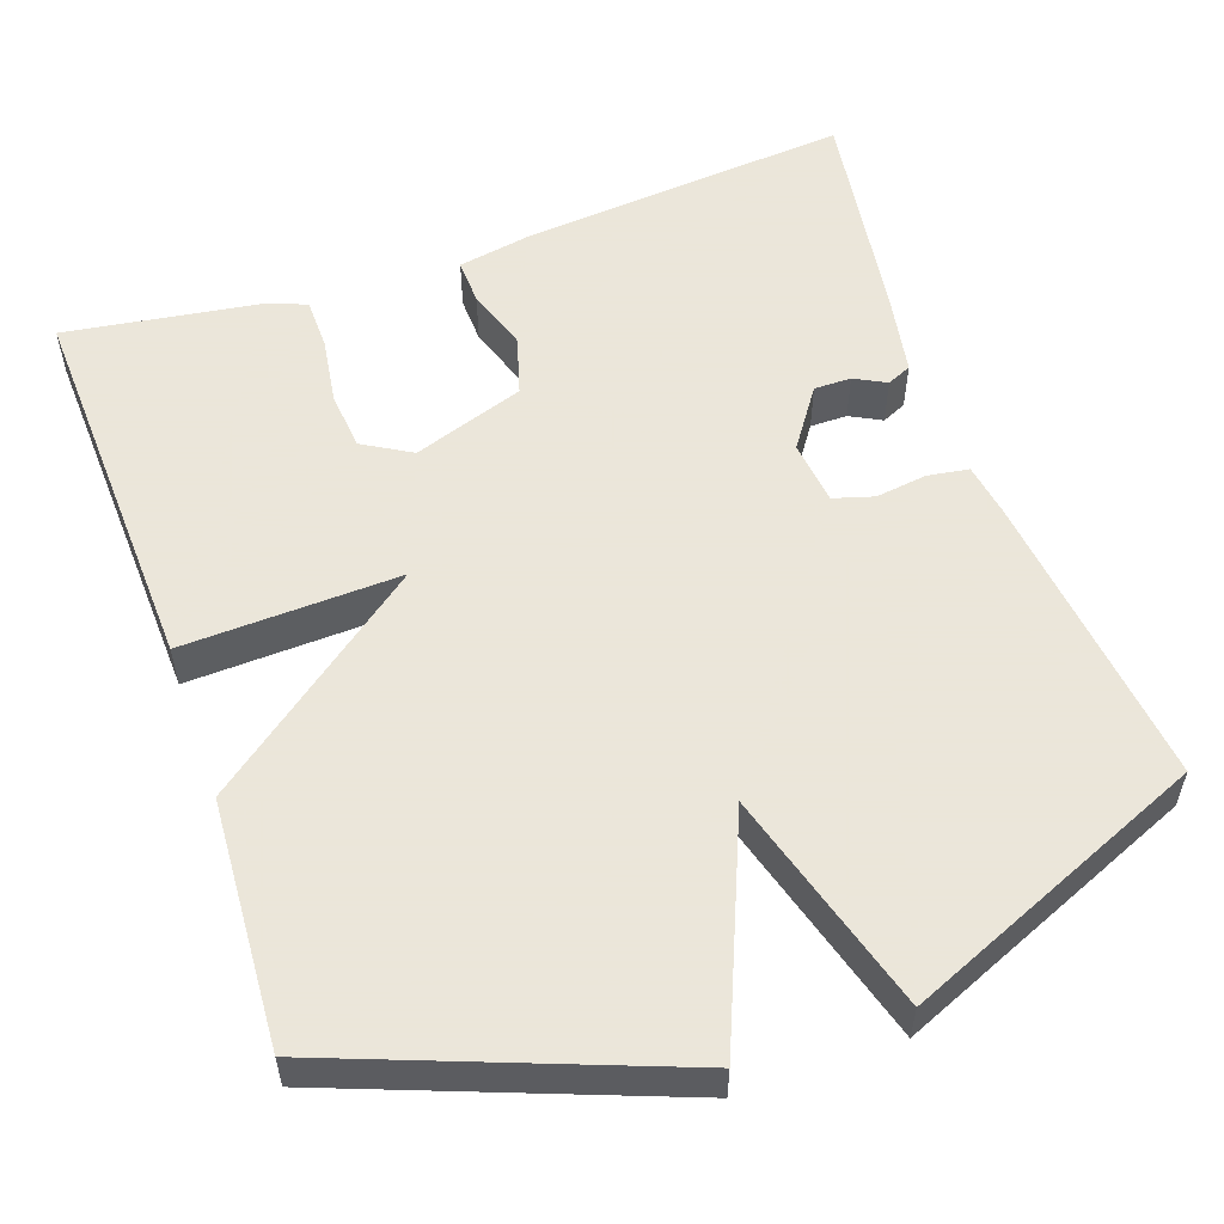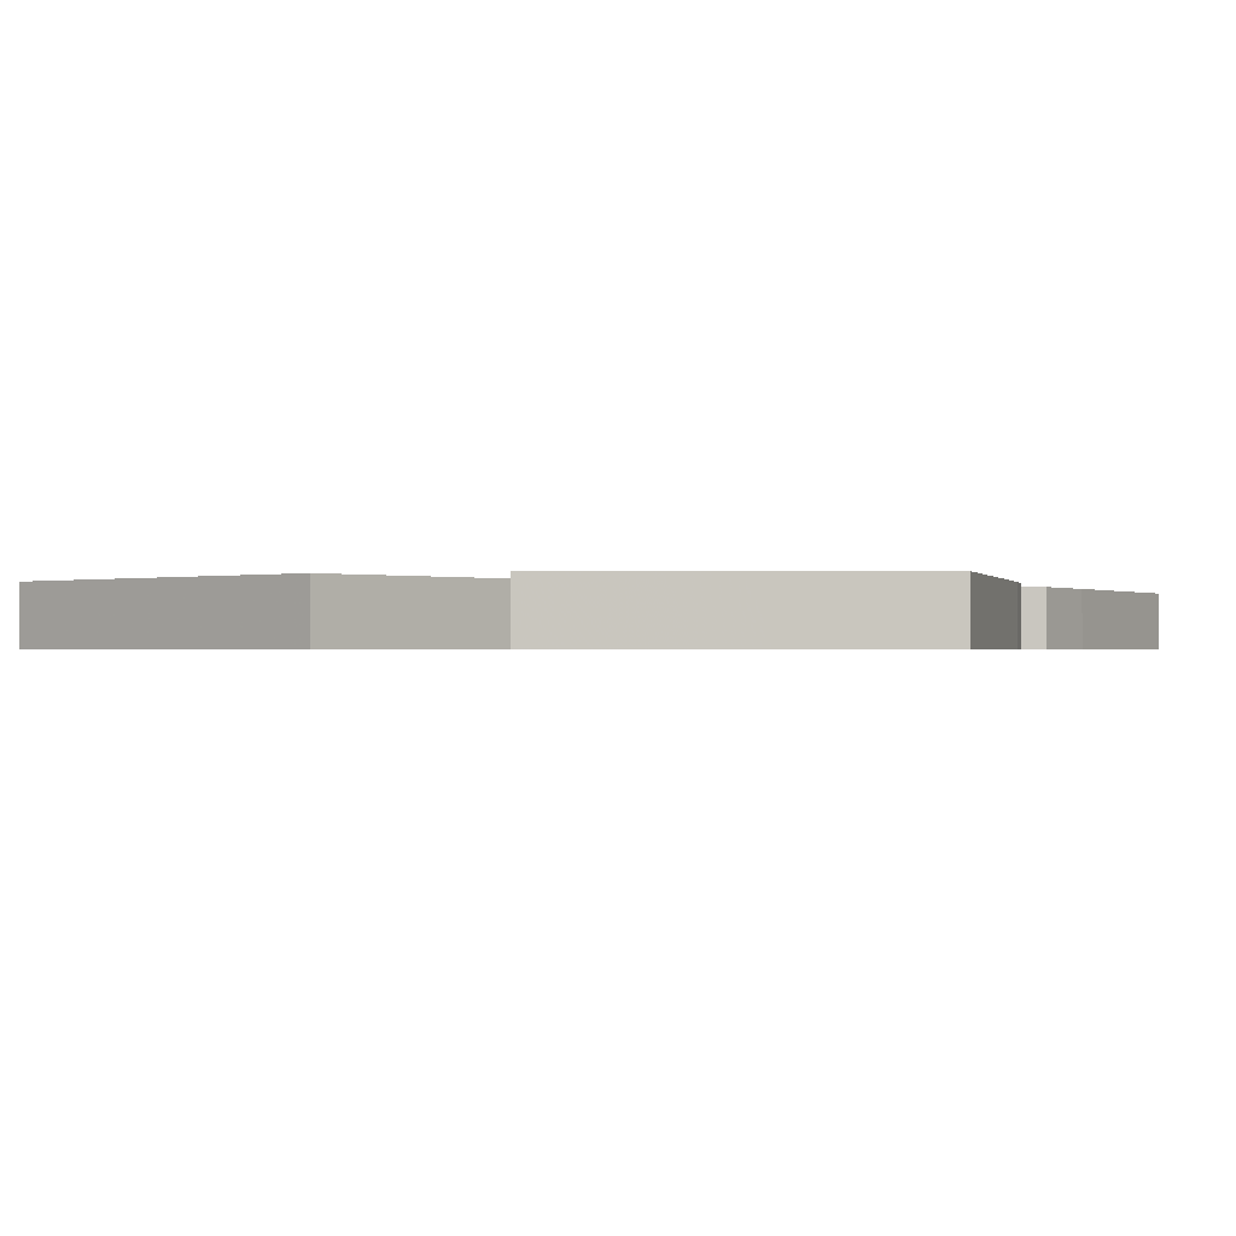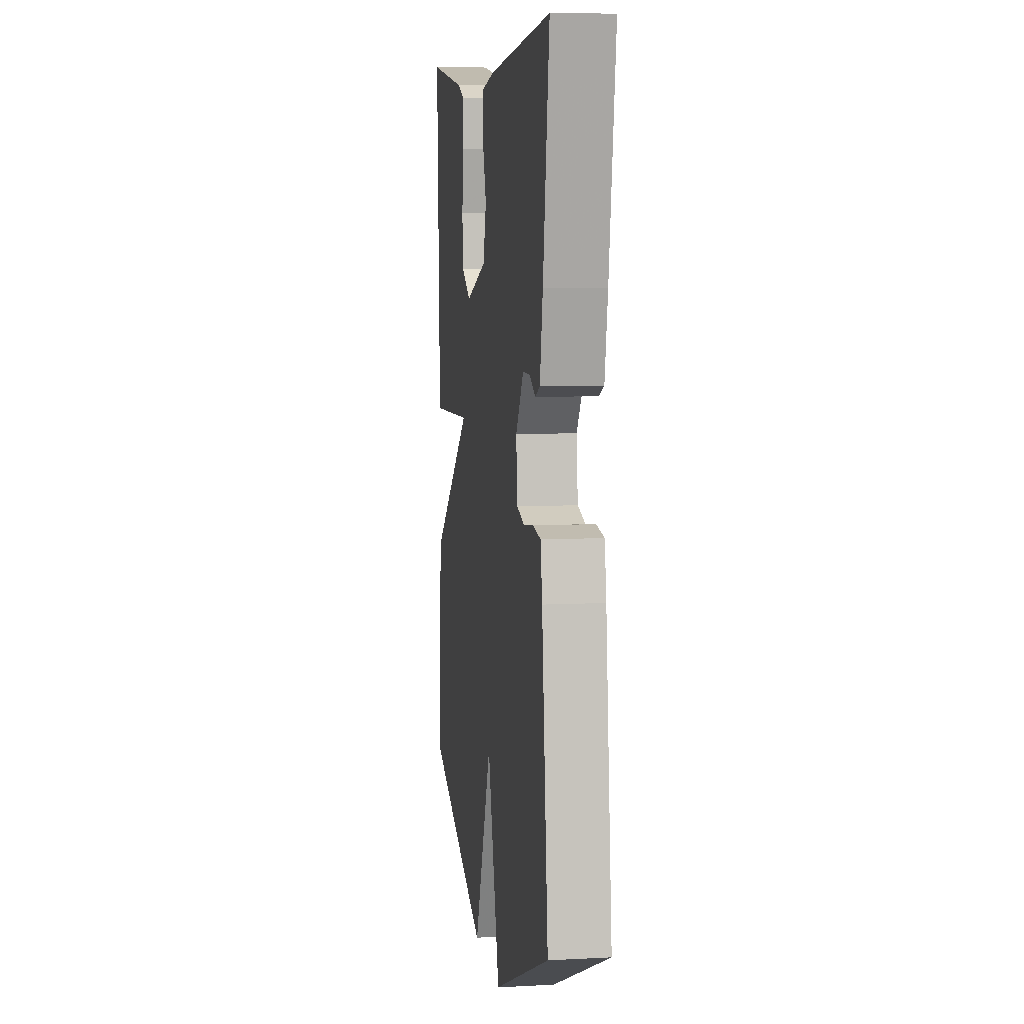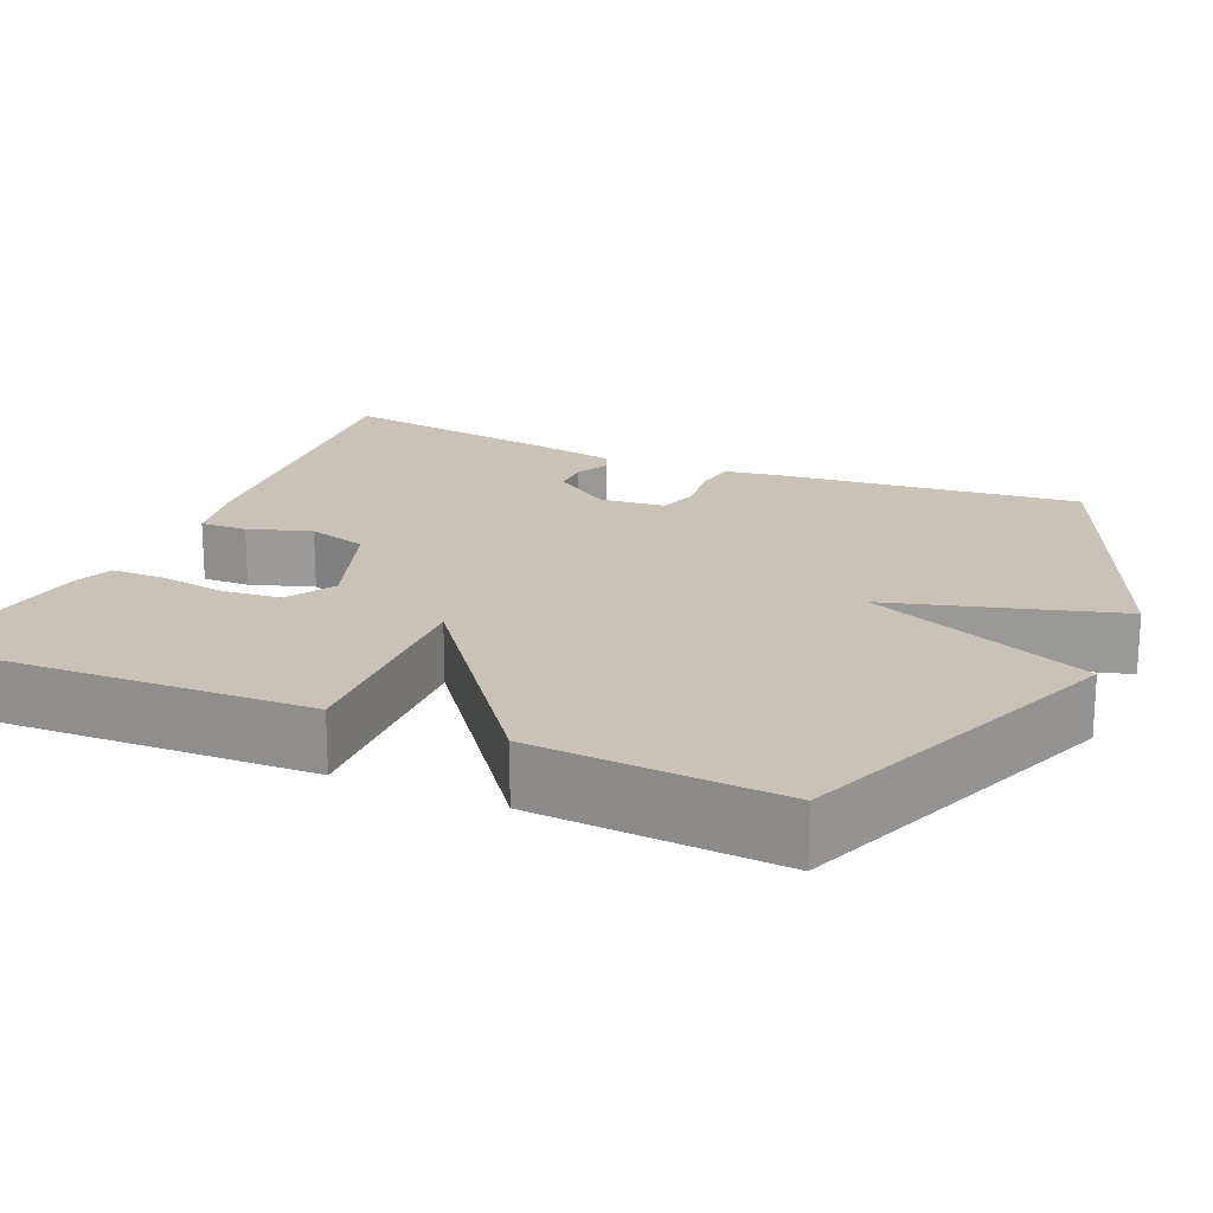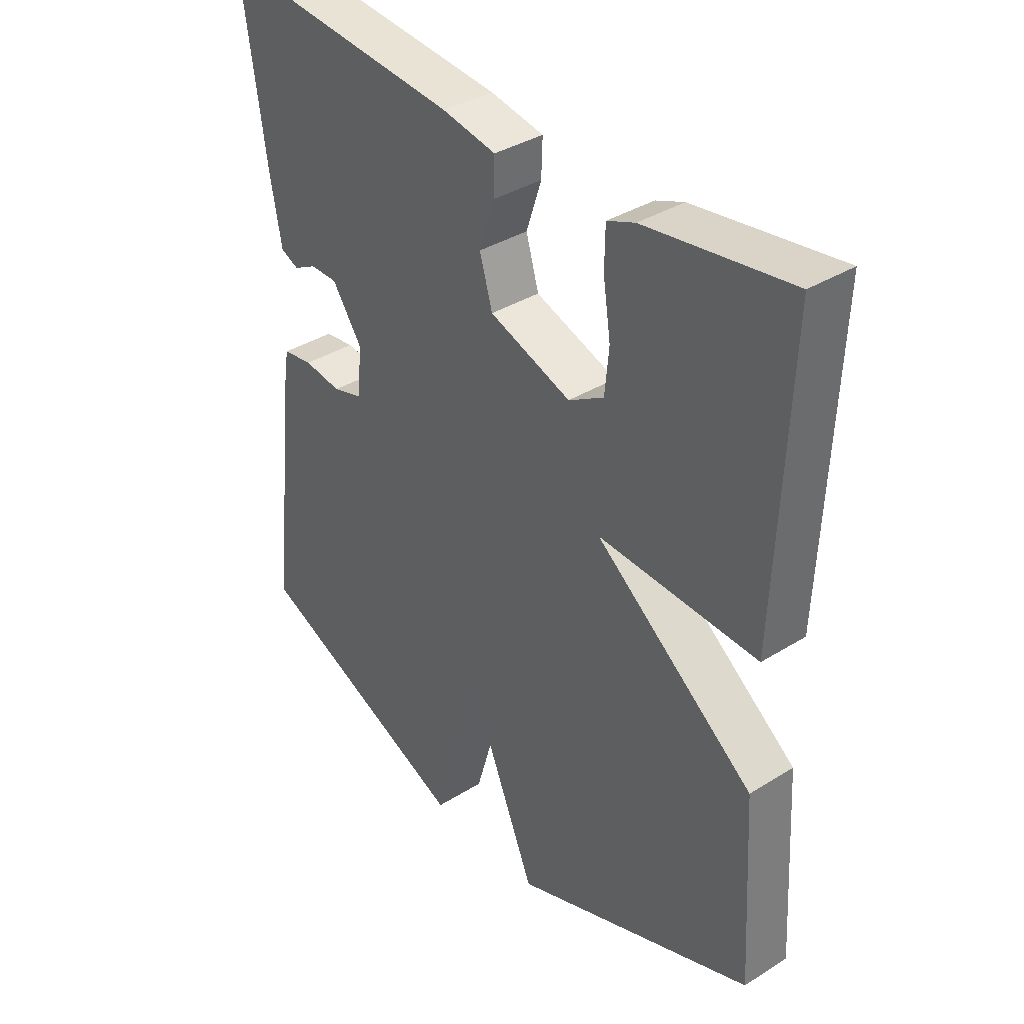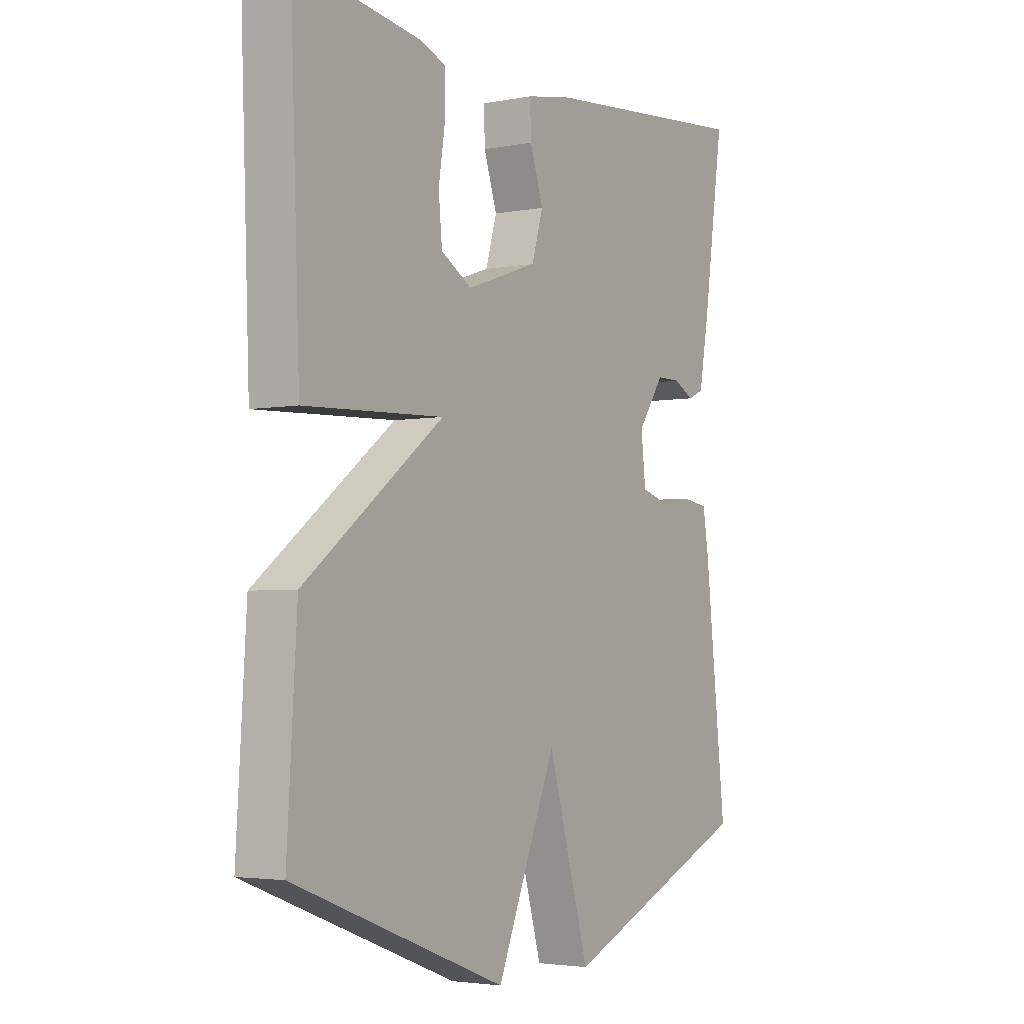
<metadata>
{"format":"obj","ext":"obj","renderer":"f3d","projection":"perspective","resolution":1024,"background":"white","views":[{"elev":55.0,"azim":160.7,"up":"+Y"},{"elev":-0.7,"azim":-159.0,"up":"+Y"},{"elev":7.6,"azim":-98.4,"up":"+Z"},{"elev":19.4,"azim":113.7,"up":"+Y"},{"elev":36.9,"azim":51.1,"up":"+Z"},{"elev":-3.5,"azim":122.8,"up":"+Z"}]}
</metadata>
<code>
v -0.5 0.07 0.5
v -0.08 0.07 0.462
v 0.012 0.07 0.445
v 0.01 0.07 0.386
v -0.016 0.07 0.307
v 0.006 0.07 0.232
v 0.147 0.07 0.183
v 0.208 0.07 0.219
v 0.215 0.07 0.293
v 0.202 0.07 0.378
v 0.203 0.07 0.444
v 0.251 0.07 0.463
v 0.5 0.07 0.5
v 0.481 0.07 0.01
v 0.206 0.07 0.021
v 0.481 0.07 -0.19
v 0.5 0.07 -0.5
v 0.08 0.07 -0.66
v -0.038 0.07 -0.377
v -0.12 0.07 -0.66
v -0.5 0.07 -0.5
v -0.458 0.07 -0.119
v -0.447 0.07 -0.05
v -0.395 0.07 -0.042
v -0.33 0.07 -0.051
v -0.279 0.07 -0.036
v -0.27 0.07 0.046
v -0.322 0.07 0.121
v -0.369 0.07 0.121
v -0.409 0.07 0.1
v -0.44 0.07 0.114
v -0.459 0.07 0.219
v -0.5 0 0.5
v -0.08 0 0.462
v 0.012 0 0.445
v 0.01 0 0.386
v -0.016 0 0.307
v 0.006 0 0.232
v 0.147 0 0.183
v 0.208 0 0.219
v 0.215 0 0.293
v 0.202 0 0.378
v 0.203 0 0.444
v 0.251 0 0.463
v 0.5 0 0.5
v 0.481 0 0.01
v 0.206 0 0.021
v 0.481 0 -0.19
v 0.5 0 -0.5
v 0.08 0 -0.66
v -0.038 0 -0.377
v -0.12 0 -0.66
v -0.5 0 -0.5
v -0.458 0 -0.119
v -0.447 0 -0.05
v -0.395 0 -0.042
v -0.33 0 -0.051
v -0.279 0 -0.036
v -0.27 0 0.046
v -0.322 0 0.121
v -0.369 0 0.121
v -0.409 0 0.1
v -0.44 0 0.114
v -0.459 0 0.219
f 3 4 5
f 2 3 5
f 1 2 5
f 32 1 5
f 31 32 5
f 30 31 5
f 29 30 5
f 28 29 5 6
f 27 28 6 7
f 26 27 7
f 23 24 25
f 22 23 25
f 21 22 25
f 20 21 25
f 19 20 25
f 19 25 26
f 17 18 19
f 16 17 19
f 15 16 19
f 15 19 26 7
f 12 13 14
f 11 12 14
f 10 11 14
f 9 10 14
f 8 9 14 15
f 7 8 15
f 37 36 35
f 37 35 34
f 37 34 33
f 37 33 64
f 37 64 63
f 37 63 62
f 37 62 61
f 38 37 61 60
f 39 38 60 59
f 39 59 58
f 57 56 55
f 57 55 54
f 57 54 53
f 57 53 52
f 57 52 51
f 58 57 51
f 51 50 49
f 51 49 48
f 51 48 47
f 39 58 51 47
f 46 45 44
f 46 44 43
f 46 43 42
f 46 42 41
f 47 46 41 40
f 47 40 39
f 1 33 34 2
f 2 34 35 3
f 3 35 36 4
f 4 36 37 5
f 5 37 38 6
f 6 38 39 7
f 7 39 40 8
f 8 40 41 9
f 9 41 42 10
f 10 42 43 11
f 11 43 44 12
f 12 44 45 13
f 13 45 46 14
f 14 46 47 15
f 15 47 48 16
f 16 48 49 17
f 17 49 50 18
f 18 50 51 19
f 19 51 52 20
f 20 52 53 21
f 21 53 54 22
f 22 54 55 23
f 23 55 56 24
f 24 56 57 25
f 25 57 58 26
f 26 58 59 27
f 27 59 60 28
f 28 60 61 29
f 29 61 62 30
f 30 62 63 31
f 31 63 64 32
f 32 64 33 1

</code>
